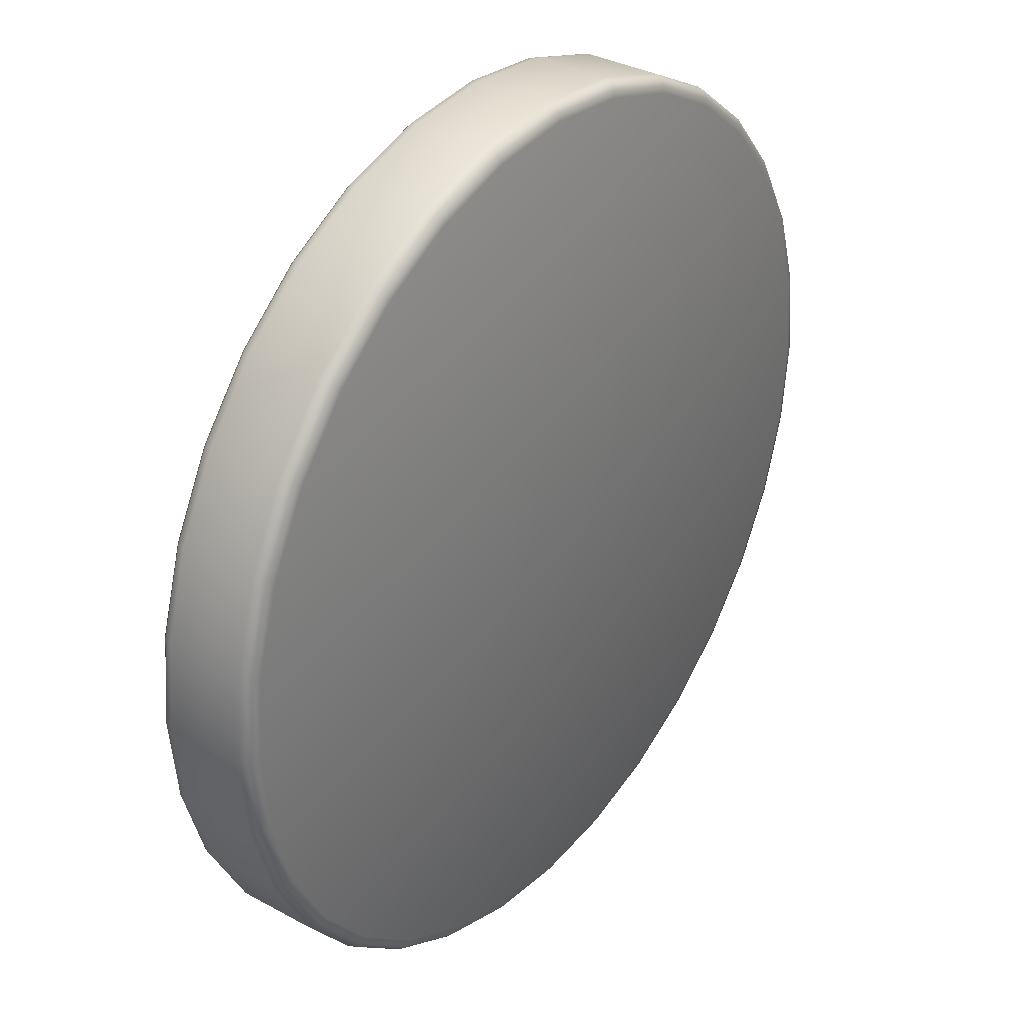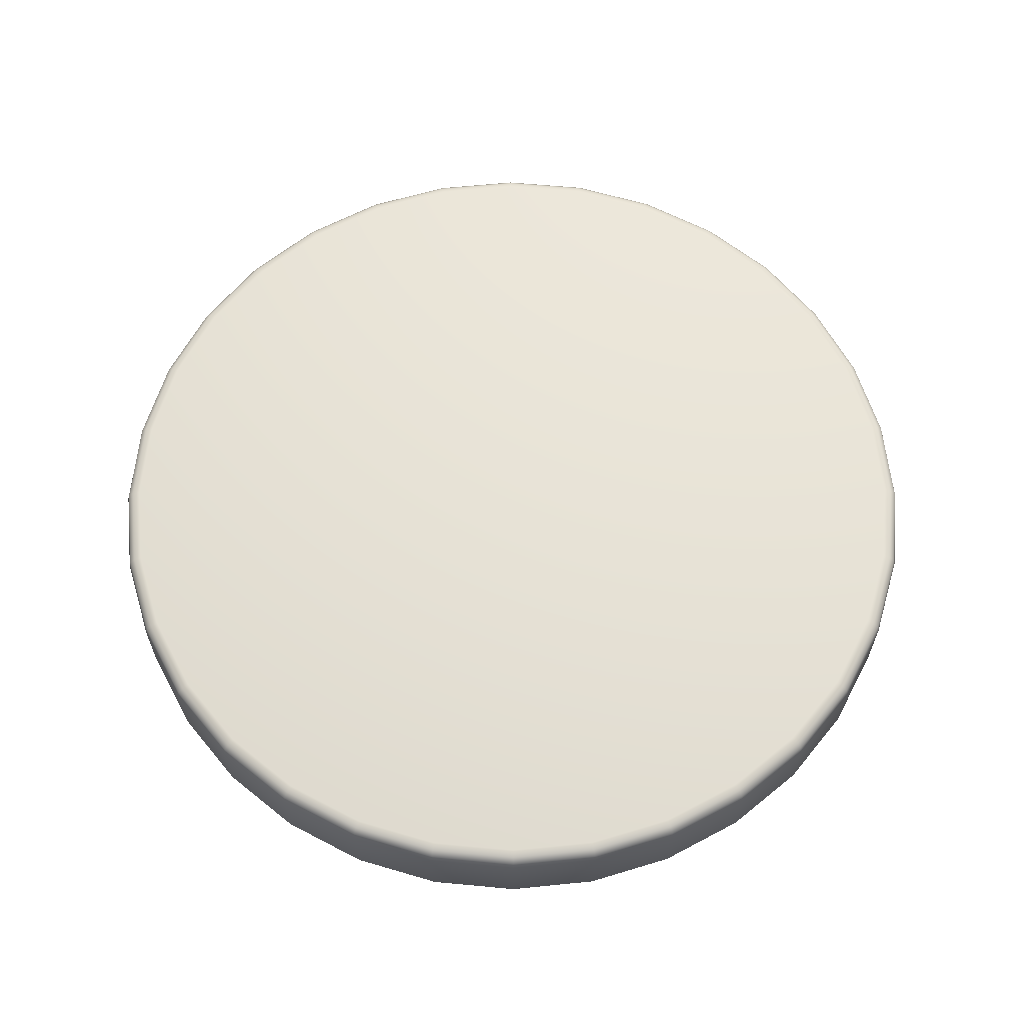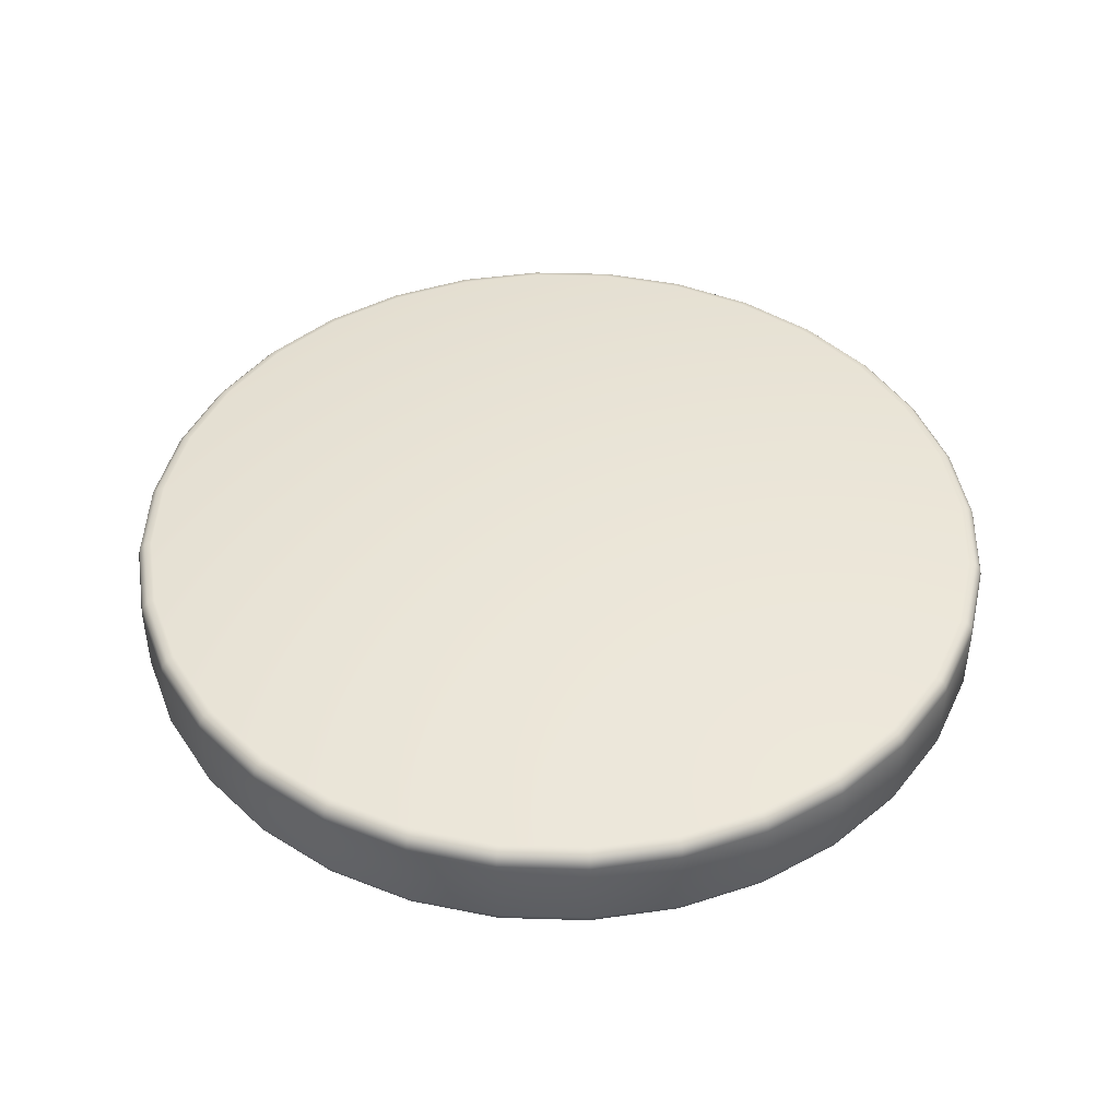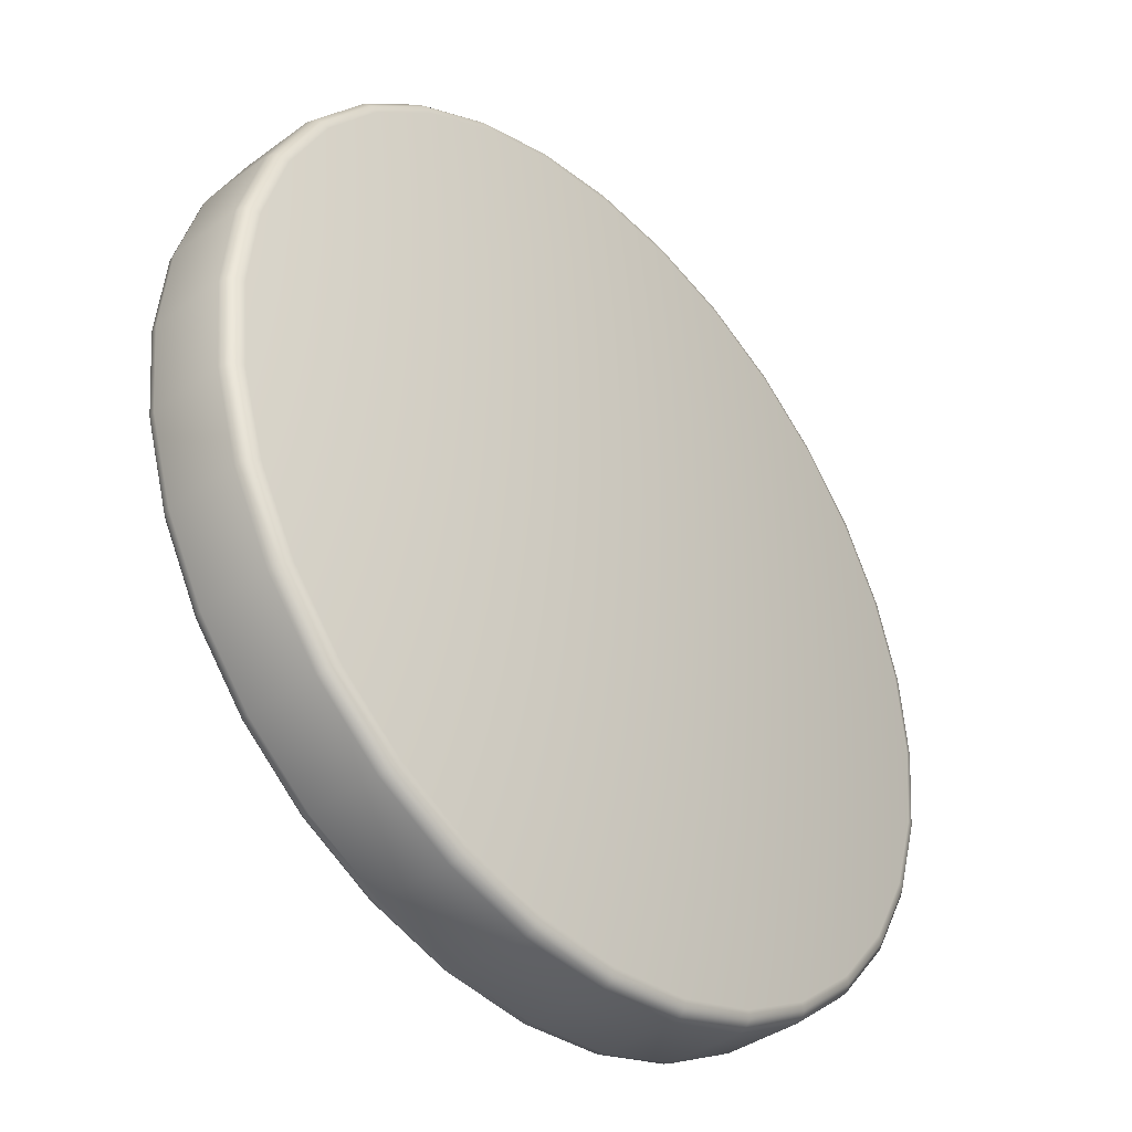
<metadata>
{"format":"obj","ext":"obj","renderer":"f3d","projection":"perspective","resolution":1024,"background":"white","views":[{"elev":33.9,"azim":-53.4,"up":"+Y"},{"elev":62.6,"azim":179.8,"up":"+Z"},{"elev":44.9,"azim":108.8,"up":"+Z"},{"elev":-39.2,"azim":-47.6,"up":"+Y"}]}
</metadata>
<code>
v -0.9561 1.033 -2.429
v -0.9561 1.033 -2.424
v -0.9503 1.034 -2.424
v -0.9503 1.034 -2.429
v -0.9388 1.032 -2.429
v -0.9388 1.032 -2.424
v -0.9336 1.029 -2.424
v -0.9336 1.029 -2.429
v -0.929 1.025 -2.424
v -0.929 1.025 -2.429
v -0.9253 1.021 -2.424
v -0.9253 1.021 -2.429
v -0.9225 1.015 -2.424
v -0.9225 1.015 -2.429
v -0.9208 1.01 -2.424
v -0.9208 1.01 -2.429
v -0.9203 1.004 -2.424
v -0.9203 1.004 -2.429
v -0.9208 0.9981 -2.424
v -0.9208 0.9981 -2.429
v -0.9225 0.9924 -2.424
v -0.9225 0.9924 -2.429
v -0.9253 0.9873 -2.424
v -0.9253 0.9873 -2.429
v -0.929 0.9827 -2.424
v -0.929 0.9827 -2.429
v -0.9336 0.979 -2.424
v -0.9336 0.979 -2.429
v -0.9388 0.9762 -2.424
v -0.9388 0.9762 -2.429
v -0.9444 0.9745 -2.424
v -0.9444 0.9745 -2.429
v -0.9503 0.9739 -2.424
v -0.9503 0.9739 -2.429
v -0.9561 0.9745 -2.424
v -0.9561 0.9745 -2.429
v -0.9617 0.9762 -2.424
v -0.9617 0.9762 -2.429
v -0.9669 0.979 -2.424
v -0.9669 0.979 -2.429
v -0.9715 0.9827 -2.424
v -0.9715 0.9827 -2.429
v -0.9752 0.9873 -2.424
v -0.9752 0.9873 -2.429
v -0.978 0.9924 -2.424
v -0.978 0.9924 -2.429
v -0.9797 0.9981 -2.424
v -0.9797 0.9981 -2.429
v -0.9803 1.004 -2.424
v -0.9803 1.004 -2.429
v -0.9797 1.01 -2.424
v -0.9797 1.01 -2.429
v -0.978 1.015 -2.424
v -0.978 1.015 -2.429
v -0.9752 1.021 -2.424
v -0.9752 1.021 -2.429
v -0.9715 1.025 -2.424
v -0.9715 1.025 -2.429
v -0.9669 1.029 -2.424
v -0.9669 1.029 -2.429
v -0.9617 1.032 -2.424
v -0.9617 1.032 -2.429
v -0.9444 1.033 -2.429
v -0.9444 1.033 -2.424
v -0.9446 1.032 -2.423
v -0.9503 1.033 -2.423
v -0.9559 1.032 -2.423
v -0.9614 1.031 -2.423
v -0.9664 1.028 -2.423
v -0.9708 1.024 -2.423
v -0.9744 1.02 -2.423
v -0.977 1.015 -2.423
v -0.9787 1.01 -2.423
v -0.9793 1.004 -2.423
v -0.9787 0.9983 -2.423
v -0.977 0.9928 -2.423
v -0.9744 0.9878 -2.423
v -0.9708 0.9834 -2.423
v -0.9664 0.9798 -2.423
v -0.9614 0.9771 -2.423
v -0.9559 0.9755 -2.423
v -0.9503 0.9749 -2.423
v -0.9446 0.9755 -2.423
v -0.9392 0.9771 -2.423
v -0.9341 0.9798 -2.423
v -0.9298 0.9834 -2.423
v -0.9261 0.9878 -2.423
v -0.9235 0.9928 -2.423
v -0.9218 0.9983 -2.423
v -0.9213 1.004 -2.423
v -0.9218 1.01 -2.423
v -0.9235 1.015 -2.423
v -0.9261 1.02 -2.423
v -0.9298 1.024 -2.423
v -0.9341 1.028 -2.423
v -0.9392 1.031 -2.423
v -0.9444 1.033 -2.43
v -0.9503 1.034 -2.43
v -0.9445 1.033 -2.43
v -0.9503 1.033 -2.43
v -0.9446 1.032 -2.43
v -0.9503 1.033 -2.43
v -0.9503 1.034 -2.424
v -0.9444 1.033 -2.424
v -0.9503 1.033 -2.423
v -0.9445 1.033 -2.423
v -0.9388 1.032 -2.43
v -0.939 1.031 -2.43
v -0.9392 1.031 -2.43
v -0.9388 1.032 -2.424
v -0.939 1.031 -2.423
v -0.9337 1.029 -2.43
v -0.9339 1.028 -2.43
v -0.9341 1.028 -2.43
v -0.9337 1.029 -2.424
v -0.9339 1.028 -2.423
v -0.9291 1.025 -2.43
v -0.9294 1.025 -2.43
v -0.9298 1.024 -2.43
v -0.9291 1.025 -2.424
v -0.9294 1.025 -2.423
v -0.9254 1.021 -2.43
v -0.9257 1.02 -2.43
v -0.9261 1.02 -2.43
v -0.9254 1.021 -2.424
v -0.9257 1.02 -2.423
v -0.9227 1.015 -2.43
v -0.923 1.015 -2.43
v -0.9235 1.015 -2.43
v -0.9227 1.015 -2.424
v -0.923 1.015 -2.423
v -0.921 1.01 -2.43
v -0.9213 1.01 -2.43
v -0.9218 1.01 -2.43
v -0.921 1.01 -2.424
v -0.9213 1.01 -2.423
v -0.9204 1.004 -2.43
v -0.9208 1.004 -2.43
v -0.9213 1.004 -2.43
v -0.9204 1.004 -2.424
v -0.9208 1.004 -2.423
v -0.921 0.9981 -2.43
v -0.9213 0.9982 -2.43
v -0.9218 0.9983 -2.43
v -0.921 0.9981 -2.424
v -0.9213 0.9982 -2.423
v -0.9227 0.9925 -2.43
v -0.923 0.9926 -2.43
v -0.9235 0.9928 -2.43
v -0.9227 0.9925 -2.424
v -0.923 0.9926 -2.423
v -0.9254 0.9873 -2.43
v -0.9257 0.9875 -2.43
v -0.9261 0.9878 -2.43
v -0.9254 0.9873 -2.424
v -0.9257 0.9875 -2.423
v -0.9291 0.9828 -2.43
v -0.9294 0.9831 -2.43
v -0.9298 0.9834 -2.43
v -0.9291 0.9828 -2.424
v -0.9294 0.9831 -2.423
v -0.9337 0.9791 -2.43
v -0.9339 0.9794 -2.43
v -0.9341 0.9798 -2.43
v -0.9337 0.9791 -2.424
v -0.9339 0.9794 -2.423
v -0.9388 0.9763 -2.43
v -0.939 0.9767 -2.43
v -0.9392 0.9771 -2.43
v -0.9388 0.9763 -2.424
v -0.939 0.9767 -2.423
v -0.9444 0.9746 -2.43
v -0.9445 0.975 -2.43
v -0.9446 0.9755 -2.43
v -0.9444 0.9746 -2.424
v -0.9445 0.975 -2.423
v -0.9503 0.9741 -2.43
v -0.9503 0.9744 -2.43
v -0.9503 0.9749 -2.43
v -0.9503 0.9741 -2.424
v -0.9503 0.9744 -2.423
v -0.9561 0.9746 -2.43
v -0.956 0.975 -2.43
v -0.9559 0.9755 -2.43
v -0.9561 0.9746 -2.424
v -0.956 0.975 -2.423
v -0.9617 0.9763 -2.43
v -0.9615 0.9767 -2.43
v -0.9614 0.9771 -2.43
v -0.9617 0.9763 -2.424
v -0.9615 0.9767 -2.423
v -0.9668 0.9791 -2.43
v -0.9666 0.9794 -2.43
v -0.9664 0.9798 -2.43
v -0.9668 0.9791 -2.424
v -0.9666 0.9794 -2.423
v -0.9714 0.9828 -2.43
v -0.9711 0.9831 -2.43
v -0.9708 0.9834 -2.43
v -0.9714 0.9828 -2.424
v -0.9711 0.9831 -2.423
v -0.9751 0.9873 -2.43
v -0.9748 0.9875 -2.43
v -0.9744 0.9878 -2.43
v -0.9751 0.9873 -2.424
v -0.9748 0.9875 -2.423
v -0.9778 0.9925 -2.43
v -0.9775 0.9926 -2.43
v -0.977 0.9928 -2.43
v -0.9778 0.9925 -2.424
v -0.9775 0.9926 -2.423
v -0.9795 0.9981 -2.43
v -0.9792 0.9982 -2.43
v -0.9787 0.9983 -2.43
v -0.9795 0.9981 -2.424
v -0.9792 0.9982 -2.423
v -0.9801 1.004 -2.43
v -0.9798 1.004 -2.43
v -0.9793 1.004 -2.43
v -0.9801 1.004 -2.424
v -0.9798 1.004 -2.423
v -0.9795 1.01 -2.43
v -0.9792 1.01 -2.43
v -0.9787 1.01 -2.43
v -0.9795 1.01 -2.424
v -0.9792 1.01 -2.423
v -0.9778 1.015 -2.43
v -0.9775 1.015 -2.43
v -0.977 1.015 -2.43
v -0.9778 1.015 -2.424
v -0.9775 1.015 -2.423
v -0.9751 1.021 -2.43
v -0.9748 1.02 -2.43
v -0.9744 1.02 -2.43
v -0.9751 1.021 -2.424
v -0.9748 1.02 -2.423
v -0.9714 1.025 -2.43
v -0.9711 1.025 -2.43
v -0.9708 1.024 -2.43
v -0.9714 1.025 -2.424
v -0.9711 1.025 -2.423
v -0.9668 1.029 -2.43
v -0.9666 1.028 -2.43
v -0.9664 1.028 -2.43
v -0.9668 1.029 -2.424
v -0.9666 1.028 -2.423
v -0.9617 1.032 -2.43
v -0.9615 1.031 -2.43
v -0.9614 1.031 -2.43
v -0.9617 1.032 -2.424
v -0.9615 1.031 -2.423
v -0.9561 1.033 -2.43
v -0.956 1.033 -2.43
v -0.9559 1.032 -2.43
v -0.9561 1.033 -2.424
v -0.956 1.033 -2.423
f 1 2 3
f 1 3 4
f 5 6 7
f 5 7 8
f 8 7 9
f 8 9 10
f 10 9 11
f 10 11 12
f 12 11 13
f 12 13 14
f 14 13 15
f 14 15 16
f 16 15 17
f 16 17 18
f 18 17 19
f 18 19 20
f 20 19 21
f 20 21 22
f 22 21 23
f 22 23 24
f 24 23 25
f 24 25 26
f 26 25 27
f 26 27 28
f 28 27 29
f 28 29 30
f 30 29 31
f 30 31 32
f 32 31 33
f 32 33 34
f 34 33 35
f 34 35 36
f 36 35 37
f 36 37 38
f 38 37 39
f 38 39 40
f 40 39 41
f 40 41 42
f 42 41 43
f 42 43 44
f 44 43 45
f 44 45 46
f 46 45 47
f 46 47 48
f 48 47 49
f 48 49 50
f 50 49 51
f 50 51 52
f 52 51 53
f 52 53 54
f 54 53 55
f 54 55 56
f 56 55 57
f 56 57 58
f 58 57 59
f 58 59 60
f 60 59 61
f 60 61 62
f 62 61 2
f 62 2 1
f 63 64 6
f 63 6 5
f 65 66 67
f 65 67 68
f 65 68 69
f 65 69 70
f 65 70 71
f 65 71 72
f 65 72 73
f 65 73 74
f 65 74 75
f 65 75 76
f 65 76 77
f 65 77 78
f 65 78 79
f 65 79 80
f 65 80 81
f 65 81 82
f 65 82 83
f 65 83 84
f 65 84 85
f 65 85 86
f 65 86 87
f 65 87 88
f 65 88 89
f 65 89 90
f 65 90 91
f 65 91 92
f 65 92 93
f 65 93 94
f 65 94 95
f 65 95 96
f 4 3 64
f 4 64 63
f 4 63 97
f 4 97 98
f 98 97 99
f 98 99 100
f 100 99 101
f 100 101 102
f 64 3 103
f 64 103 104
f 104 103 105
f 104 105 106
f 106 105 66
f 106 66 65
f 63 5 107
f 63 107 97
f 97 107 108
f 97 108 99
f 99 108 109
f 99 109 101
f 6 64 104
f 6 104 110
f 110 104 106
f 110 106 111
f 111 106 65
f 111 65 96
f 5 8 112
f 5 112 107
f 107 112 113
f 107 113 108
f 108 113 114
f 108 114 109
f 7 6 110
f 7 110 115
f 115 110 111
f 115 111 116
f 116 111 96
f 116 96 95
f 8 10 117
f 8 117 112
f 112 117 118
f 112 118 113
f 113 118 119
f 113 119 114
f 9 7 115
f 9 115 120
f 120 115 116
f 120 116 121
f 121 116 95
f 121 95 94
f 10 12 122
f 10 122 117
f 117 122 123
f 117 123 118
f 118 123 124
f 118 124 119
f 11 9 120
f 11 120 125
f 125 120 121
f 125 121 126
f 126 121 94
f 126 94 93
f 12 14 127
f 12 127 122
f 122 127 128
f 122 128 123
f 123 128 129
f 123 129 124
f 13 11 125
f 13 125 130
f 130 125 126
f 130 126 131
f 131 126 93
f 131 93 92
f 14 16 132
f 14 132 127
f 127 132 133
f 127 133 128
f 128 133 134
f 128 134 129
f 15 13 130
f 15 130 135
f 135 130 131
f 135 131 136
f 136 131 92
f 136 92 91
f 16 18 137
f 16 137 132
f 132 137 138
f 132 138 133
f 133 138 139
f 133 139 134
f 17 15 135
f 17 135 140
f 140 135 136
f 140 136 141
f 141 136 91
f 141 91 90
f 18 20 142
f 18 142 137
f 137 142 143
f 137 143 138
f 138 143 144
f 138 144 139
f 19 17 140
f 19 140 145
f 145 140 141
f 145 141 146
f 146 141 90
f 146 90 89
f 20 22 147
f 20 147 142
f 142 147 148
f 142 148 143
f 143 148 149
f 143 149 144
f 21 19 145
f 21 145 150
f 150 145 146
f 150 146 151
f 151 146 89
f 151 89 88
f 22 24 152
f 22 152 147
f 147 152 153
f 147 153 148
f 148 153 154
f 148 154 149
f 23 21 150
f 23 150 155
f 155 150 151
f 155 151 156
f 156 151 88
f 156 88 87
f 24 26 157
f 24 157 152
f 152 157 158
f 152 158 153
f 153 158 159
f 153 159 154
f 25 23 155
f 25 155 160
f 160 155 156
f 160 156 161
f 161 156 87
f 161 87 86
f 26 28 162
f 26 162 157
f 157 162 163
f 157 163 158
f 158 163 164
f 158 164 159
f 27 25 160
f 27 160 165
f 165 160 161
f 165 161 166
f 166 161 86
f 166 86 85
f 28 30 167
f 28 167 162
f 162 167 168
f 162 168 163
f 163 168 169
f 163 169 164
f 29 27 165
f 29 165 170
f 170 165 166
f 170 166 171
f 171 166 85
f 171 85 84
f 30 32 172
f 30 172 167
f 167 172 173
f 167 173 168
f 168 173 174
f 168 174 169
f 31 29 170
f 31 170 175
f 175 170 171
f 175 171 176
f 176 171 84
f 176 84 83
f 32 34 177
f 32 177 172
f 172 177 178
f 172 178 173
f 173 178 179
f 173 179 174
f 33 31 175
f 33 175 180
f 180 175 176
f 180 176 181
f 181 176 83
f 181 83 82
f 34 36 182
f 34 182 177
f 177 182 183
f 177 183 178
f 178 183 184
f 178 184 179
f 35 33 180
f 35 180 185
f 185 180 181
f 185 181 186
f 186 181 82
f 186 82 81
f 36 38 187
f 36 187 182
f 182 187 188
f 182 188 183
f 183 188 189
f 183 189 184
f 37 35 185
f 37 185 190
f 190 185 186
f 190 186 191
f 191 186 81
f 191 81 80
f 38 40 192
f 38 192 187
f 187 192 193
f 187 193 188
f 188 193 194
f 188 194 189
f 39 37 190
f 39 190 195
f 195 190 191
f 195 191 196
f 196 191 80
f 196 80 79
f 40 42 197
f 40 197 192
f 192 197 198
f 192 198 193
f 193 198 199
f 193 199 194
f 41 39 195
f 41 195 200
f 200 195 196
f 200 196 201
f 201 196 79
f 201 79 78
f 42 44 202
f 42 202 197
f 197 202 203
f 197 203 198
f 198 203 204
f 198 204 199
f 43 41 200
f 43 200 205
f 205 200 201
f 205 201 206
f 206 201 78
f 206 78 77
f 44 46 207
f 44 207 202
f 202 207 208
f 202 208 203
f 203 208 209
f 203 209 204
f 45 43 205
f 45 205 210
f 210 205 206
f 210 206 211
f 211 206 77
f 211 77 76
f 46 48 212
f 46 212 207
f 207 212 213
f 207 213 208
f 208 213 214
f 208 214 209
f 47 45 210
f 47 210 215
f 215 210 211
f 215 211 216
f 216 211 76
f 216 76 75
f 48 50 217
f 48 217 212
f 212 217 218
f 212 218 213
f 213 218 219
f 213 219 214
f 49 47 215
f 49 215 220
f 220 215 216
f 220 216 221
f 221 216 75
f 221 75 74
f 50 52 222
f 50 222 217
f 217 222 223
f 217 223 218
f 218 223 224
f 218 224 219
f 51 49 220
f 51 220 225
f 225 220 221
f 225 221 226
f 226 221 74
f 226 74 73
f 52 54 227
f 52 227 222
f 222 227 228
f 222 228 223
f 223 228 229
f 223 229 224
f 53 51 225
f 53 225 230
f 230 225 226
f 230 226 231
f 231 226 73
f 231 73 72
f 54 56 232
f 54 232 227
f 227 232 233
f 227 233 228
f 228 233 234
f 228 234 229
f 55 53 230
f 55 230 235
f 235 230 231
f 235 231 236
f 236 231 72
f 236 72 71
f 56 58 237
f 56 237 232
f 232 237 238
f 232 238 233
f 233 238 239
f 233 239 234
f 57 55 235
f 57 235 240
f 240 235 236
f 240 236 241
f 241 236 71
f 241 71 70
f 58 60 242
f 58 242 237
f 237 242 243
f 237 243 238
f 238 243 244
f 238 244 239
f 59 57 240
f 59 240 245
f 245 240 241
f 245 241 246
f 246 241 70
f 246 70 69
f 60 62 247
f 60 247 242
f 242 247 248
f 242 248 243
f 243 248 249
f 243 249 244
f 61 59 245
f 61 245 250
f 250 245 246
f 250 246 251
f 251 246 69
f 251 69 68
f 62 1 252
f 62 252 247
f 247 252 253
f 247 253 248
f 248 253 254
f 248 254 249
f 2 61 250
f 2 250 255
f 255 250 251
f 255 251 256
f 256 251 68
f 256 68 67
f 1 4 98
f 1 98 252
f 252 98 100
f 252 100 253
f 253 100 102
f 253 102 254
f 3 2 255
f 3 255 103
f 103 255 256
f 103 256 105
f 105 256 67
f 105 67 66
f 102 101 109
f 102 109 114
f 102 114 119
f 102 119 124
f 102 124 129
f 102 129 134
f 102 134 139
f 102 139 144
f 102 144 149
f 102 149 154
f 102 154 159
f 102 159 164
f 102 164 169
f 102 169 174
f 102 174 179
f 102 179 184
f 102 184 189
f 102 189 194
f 102 194 199
f 102 199 204
f 102 204 209
f 102 209 214
f 102 214 219
f 102 219 224
f 102 224 229
f 102 229 234
f 102 234 239
f 102 239 244
f 102 244 249
f 102 249 254

</code>
